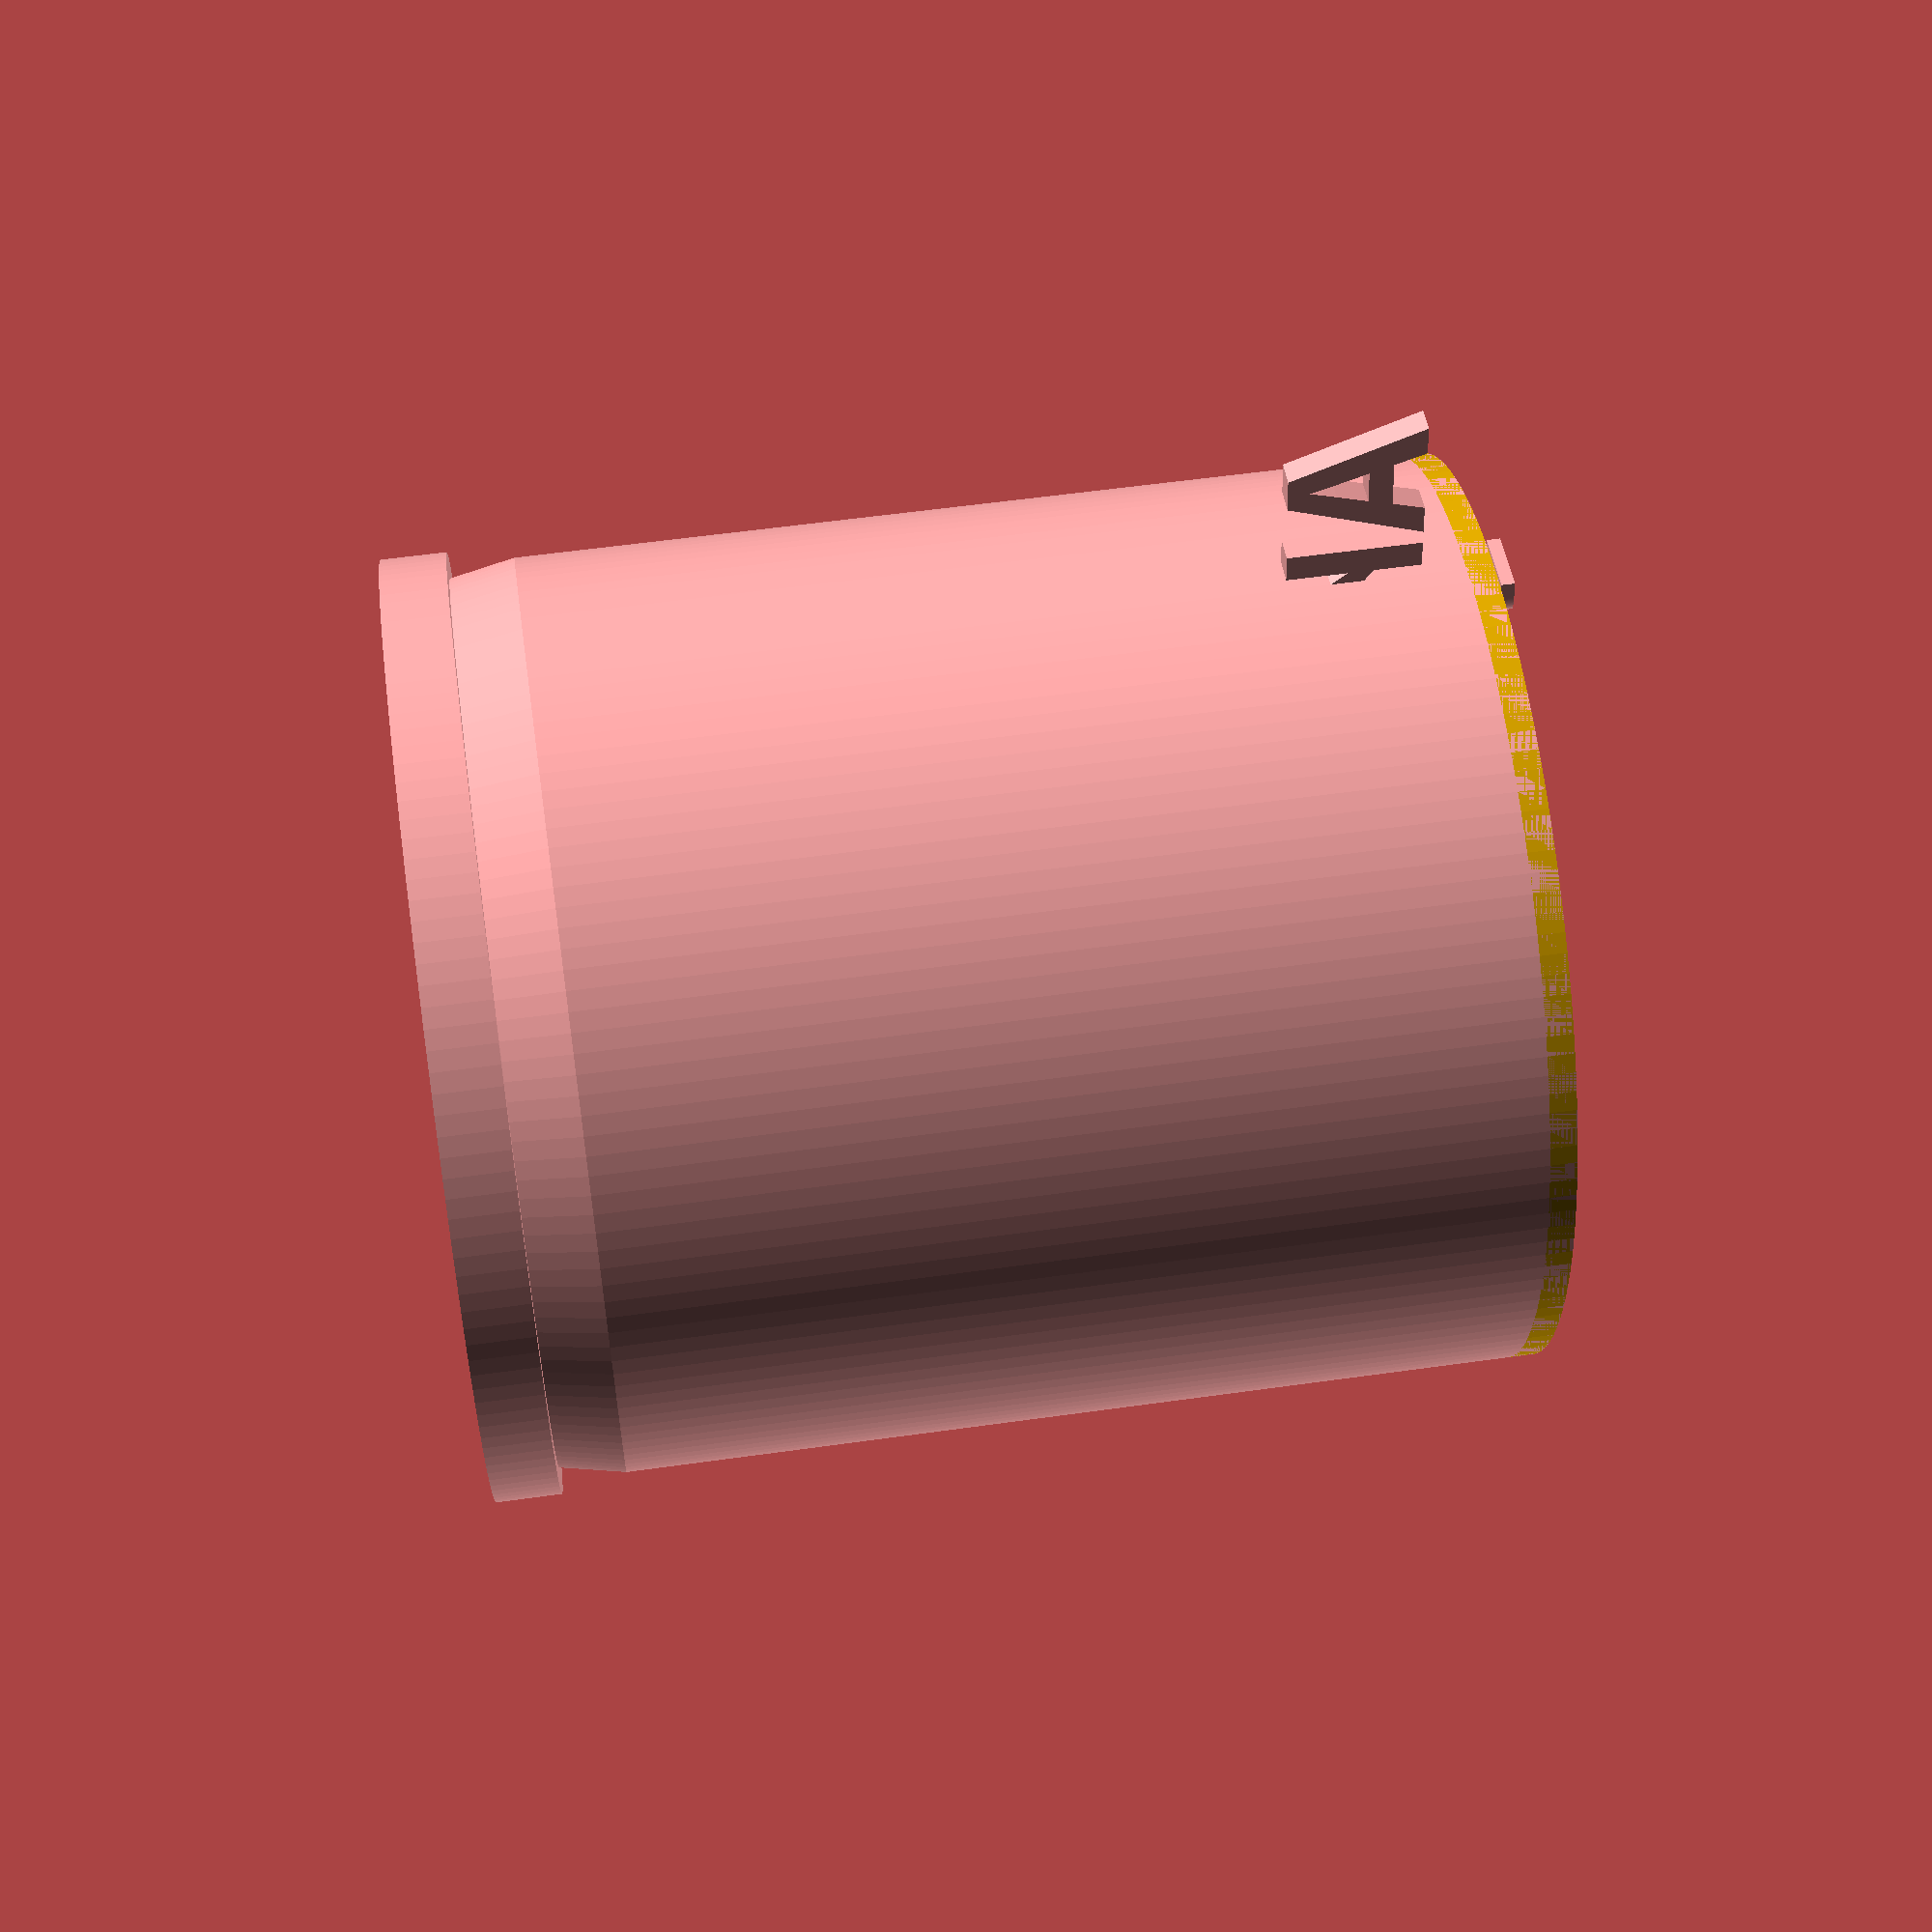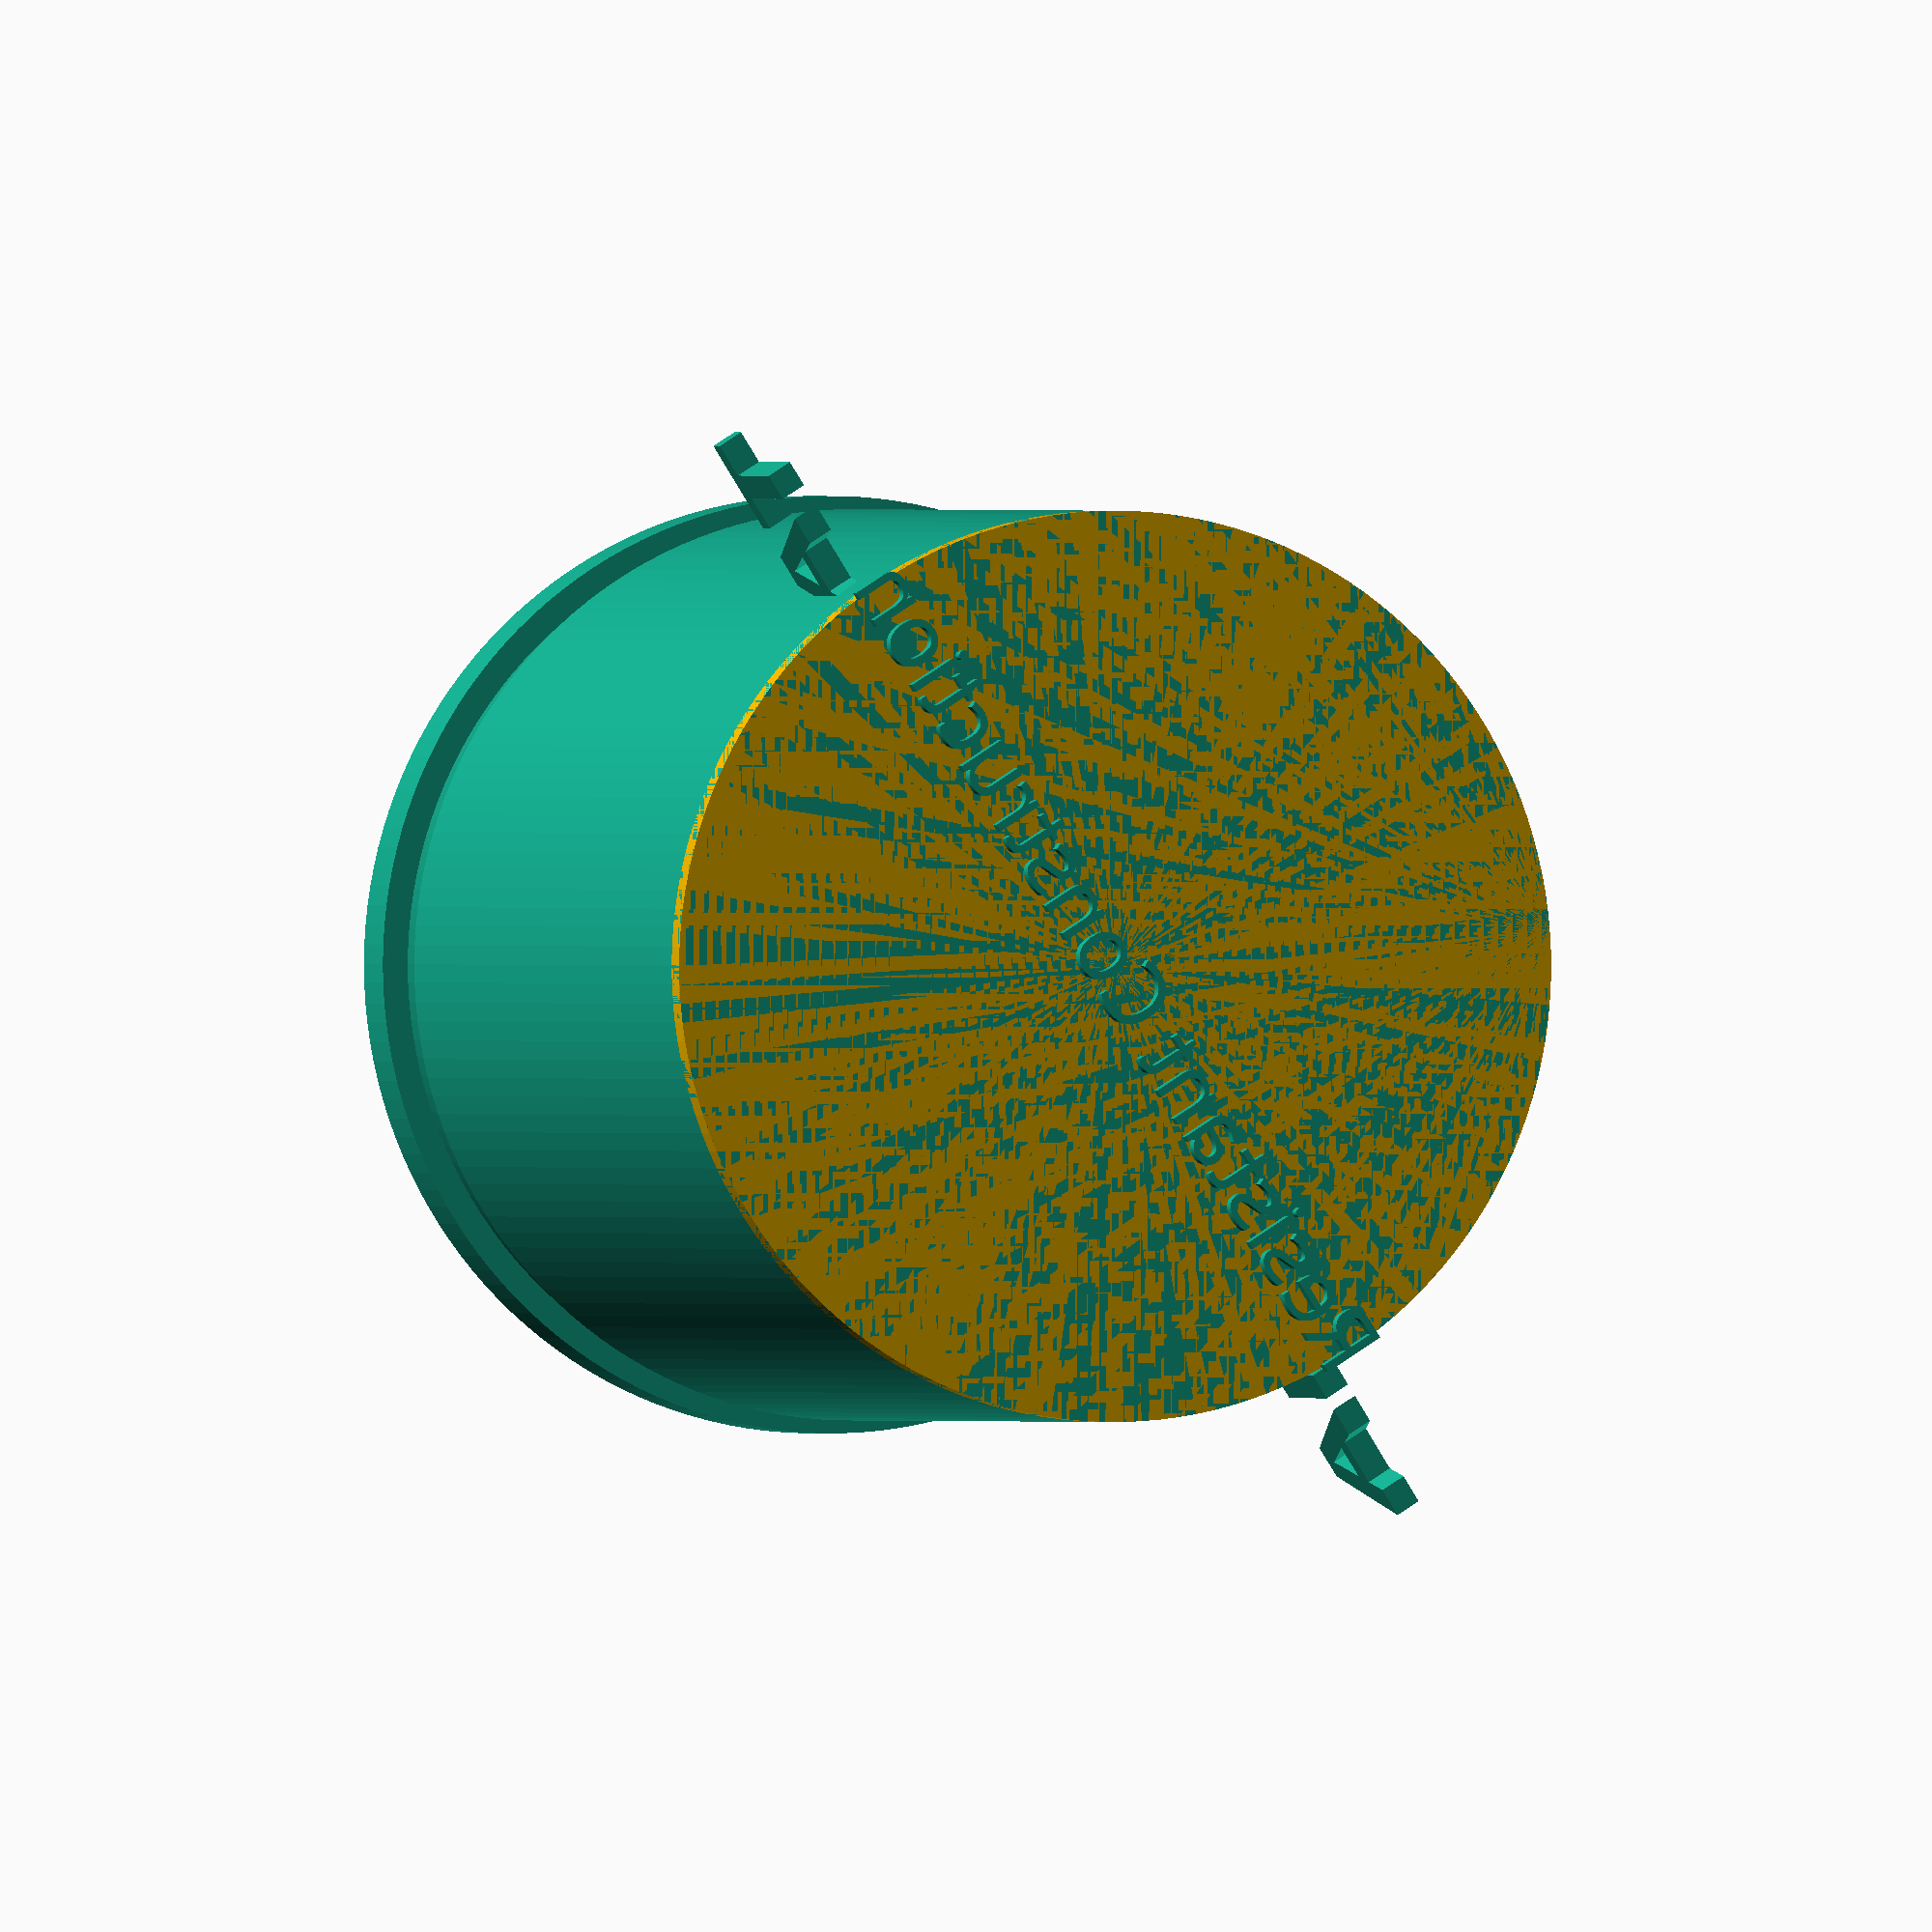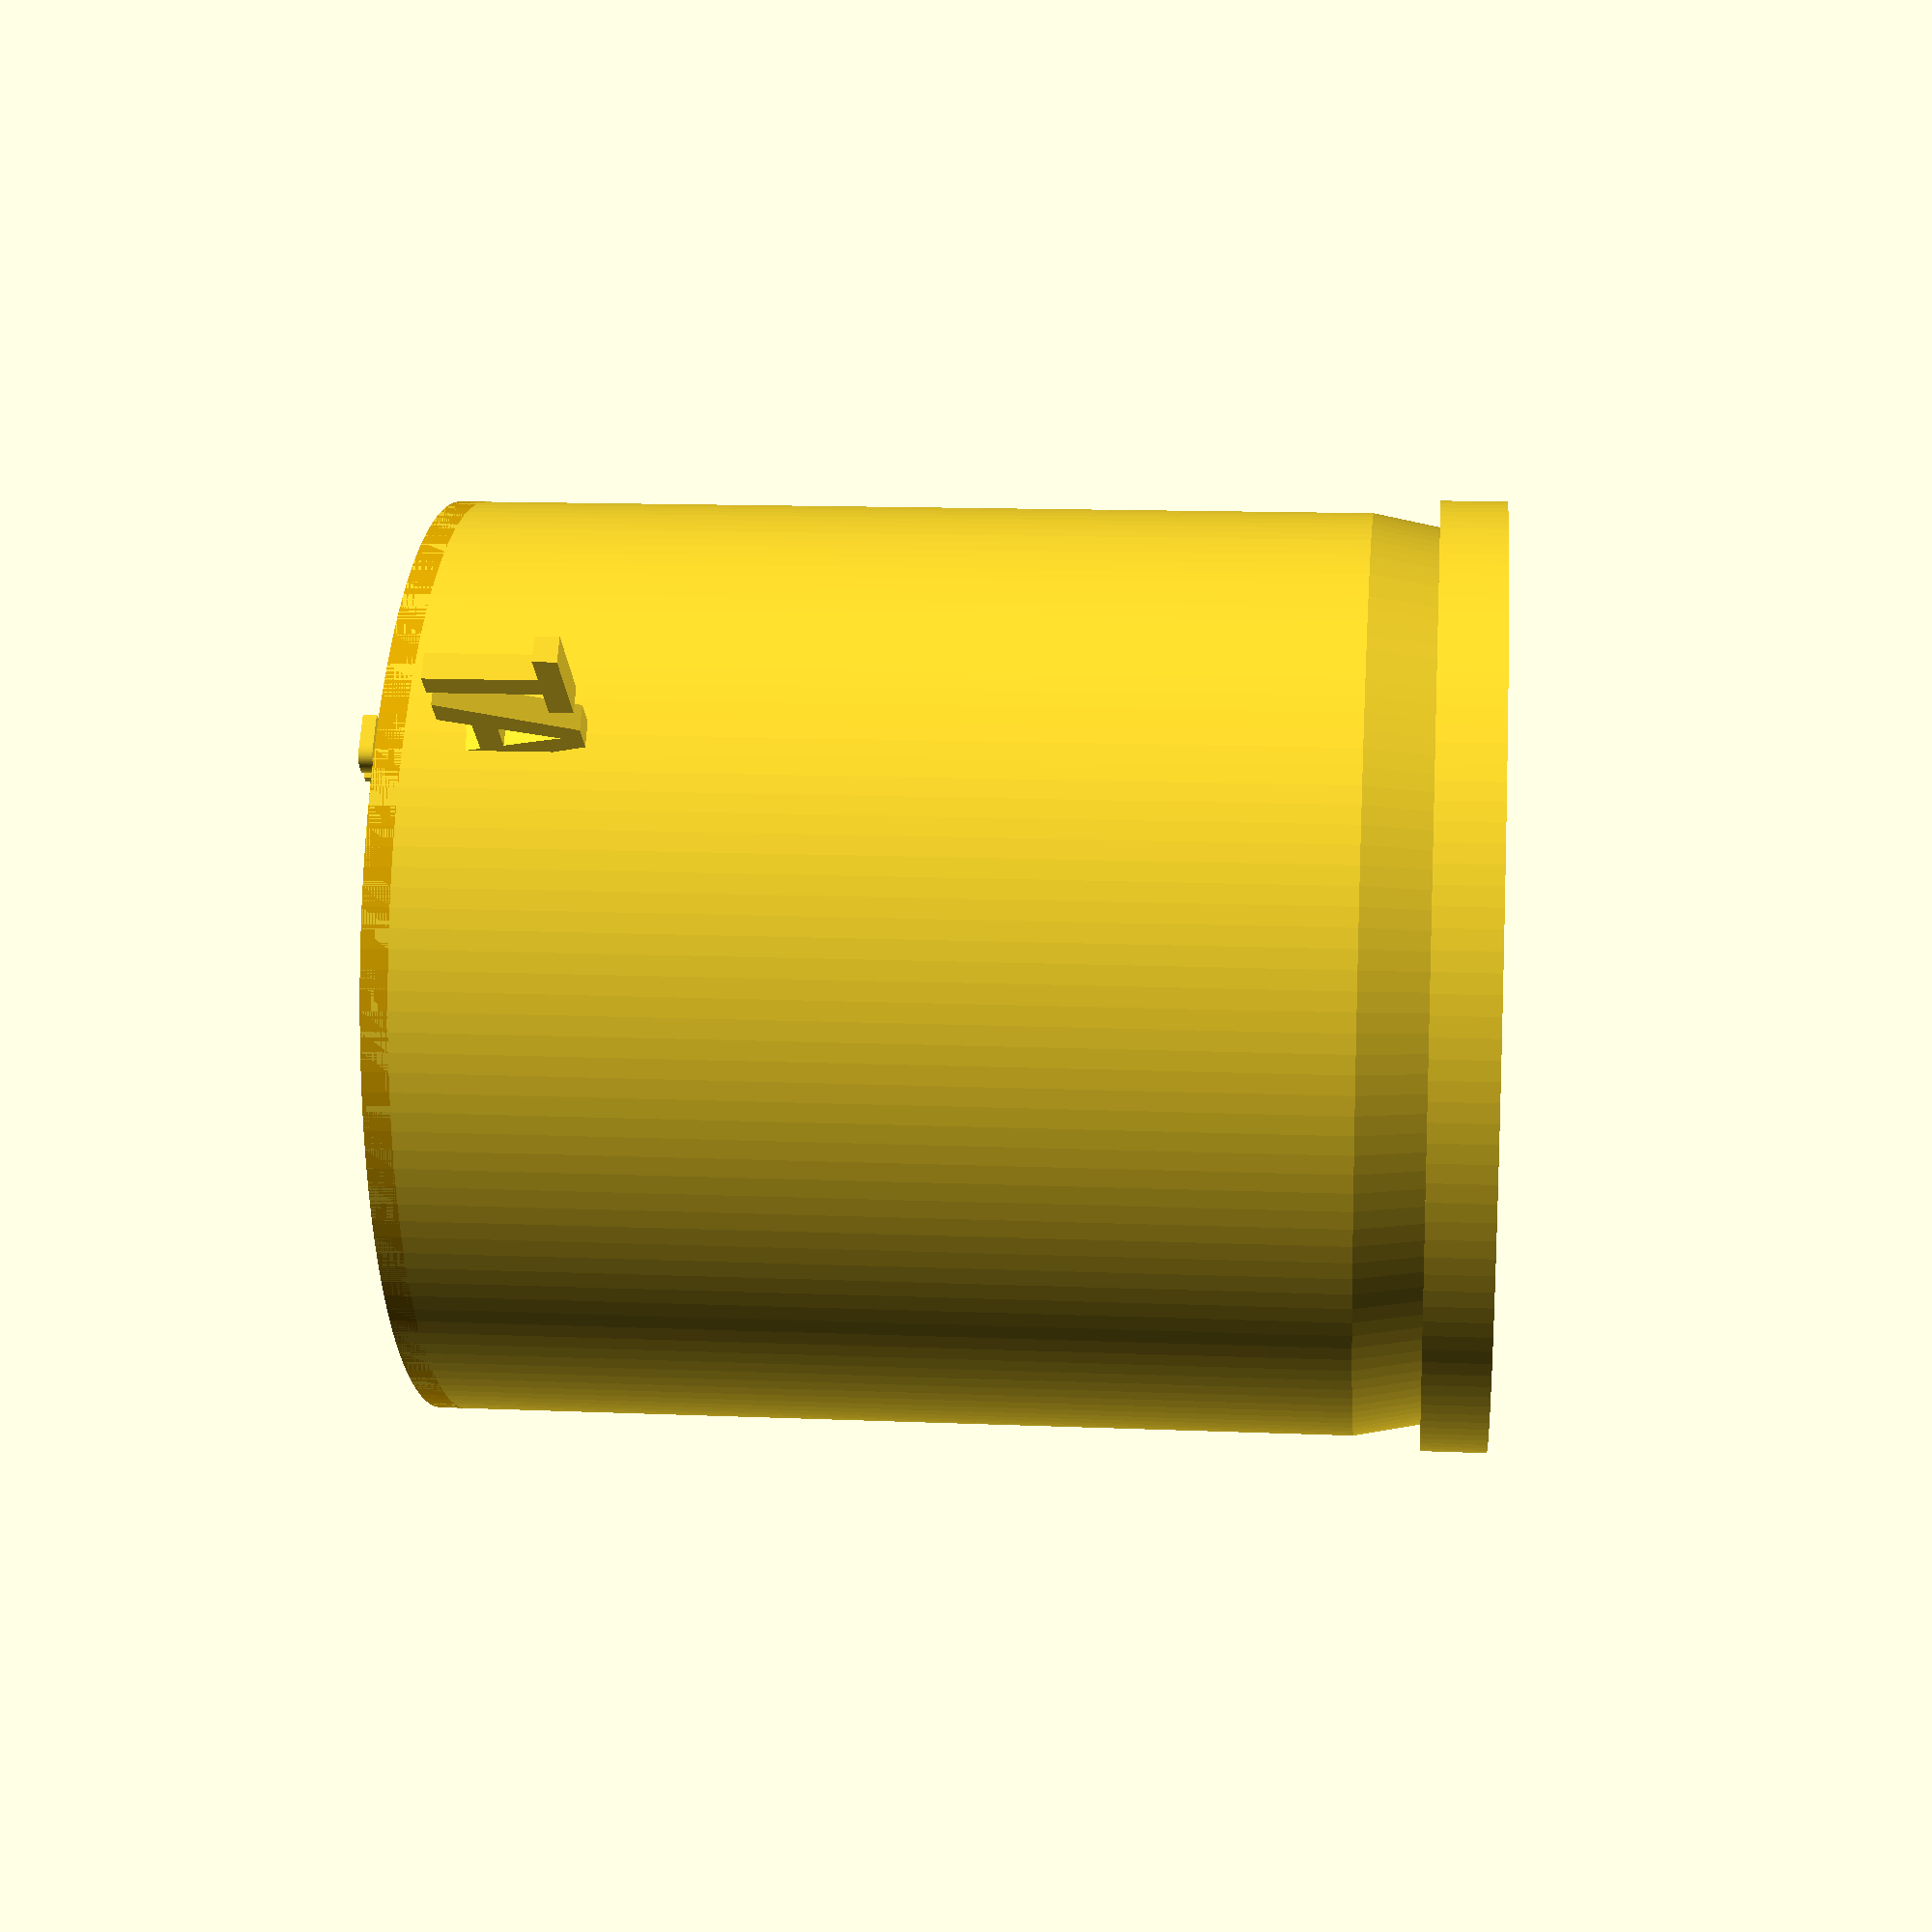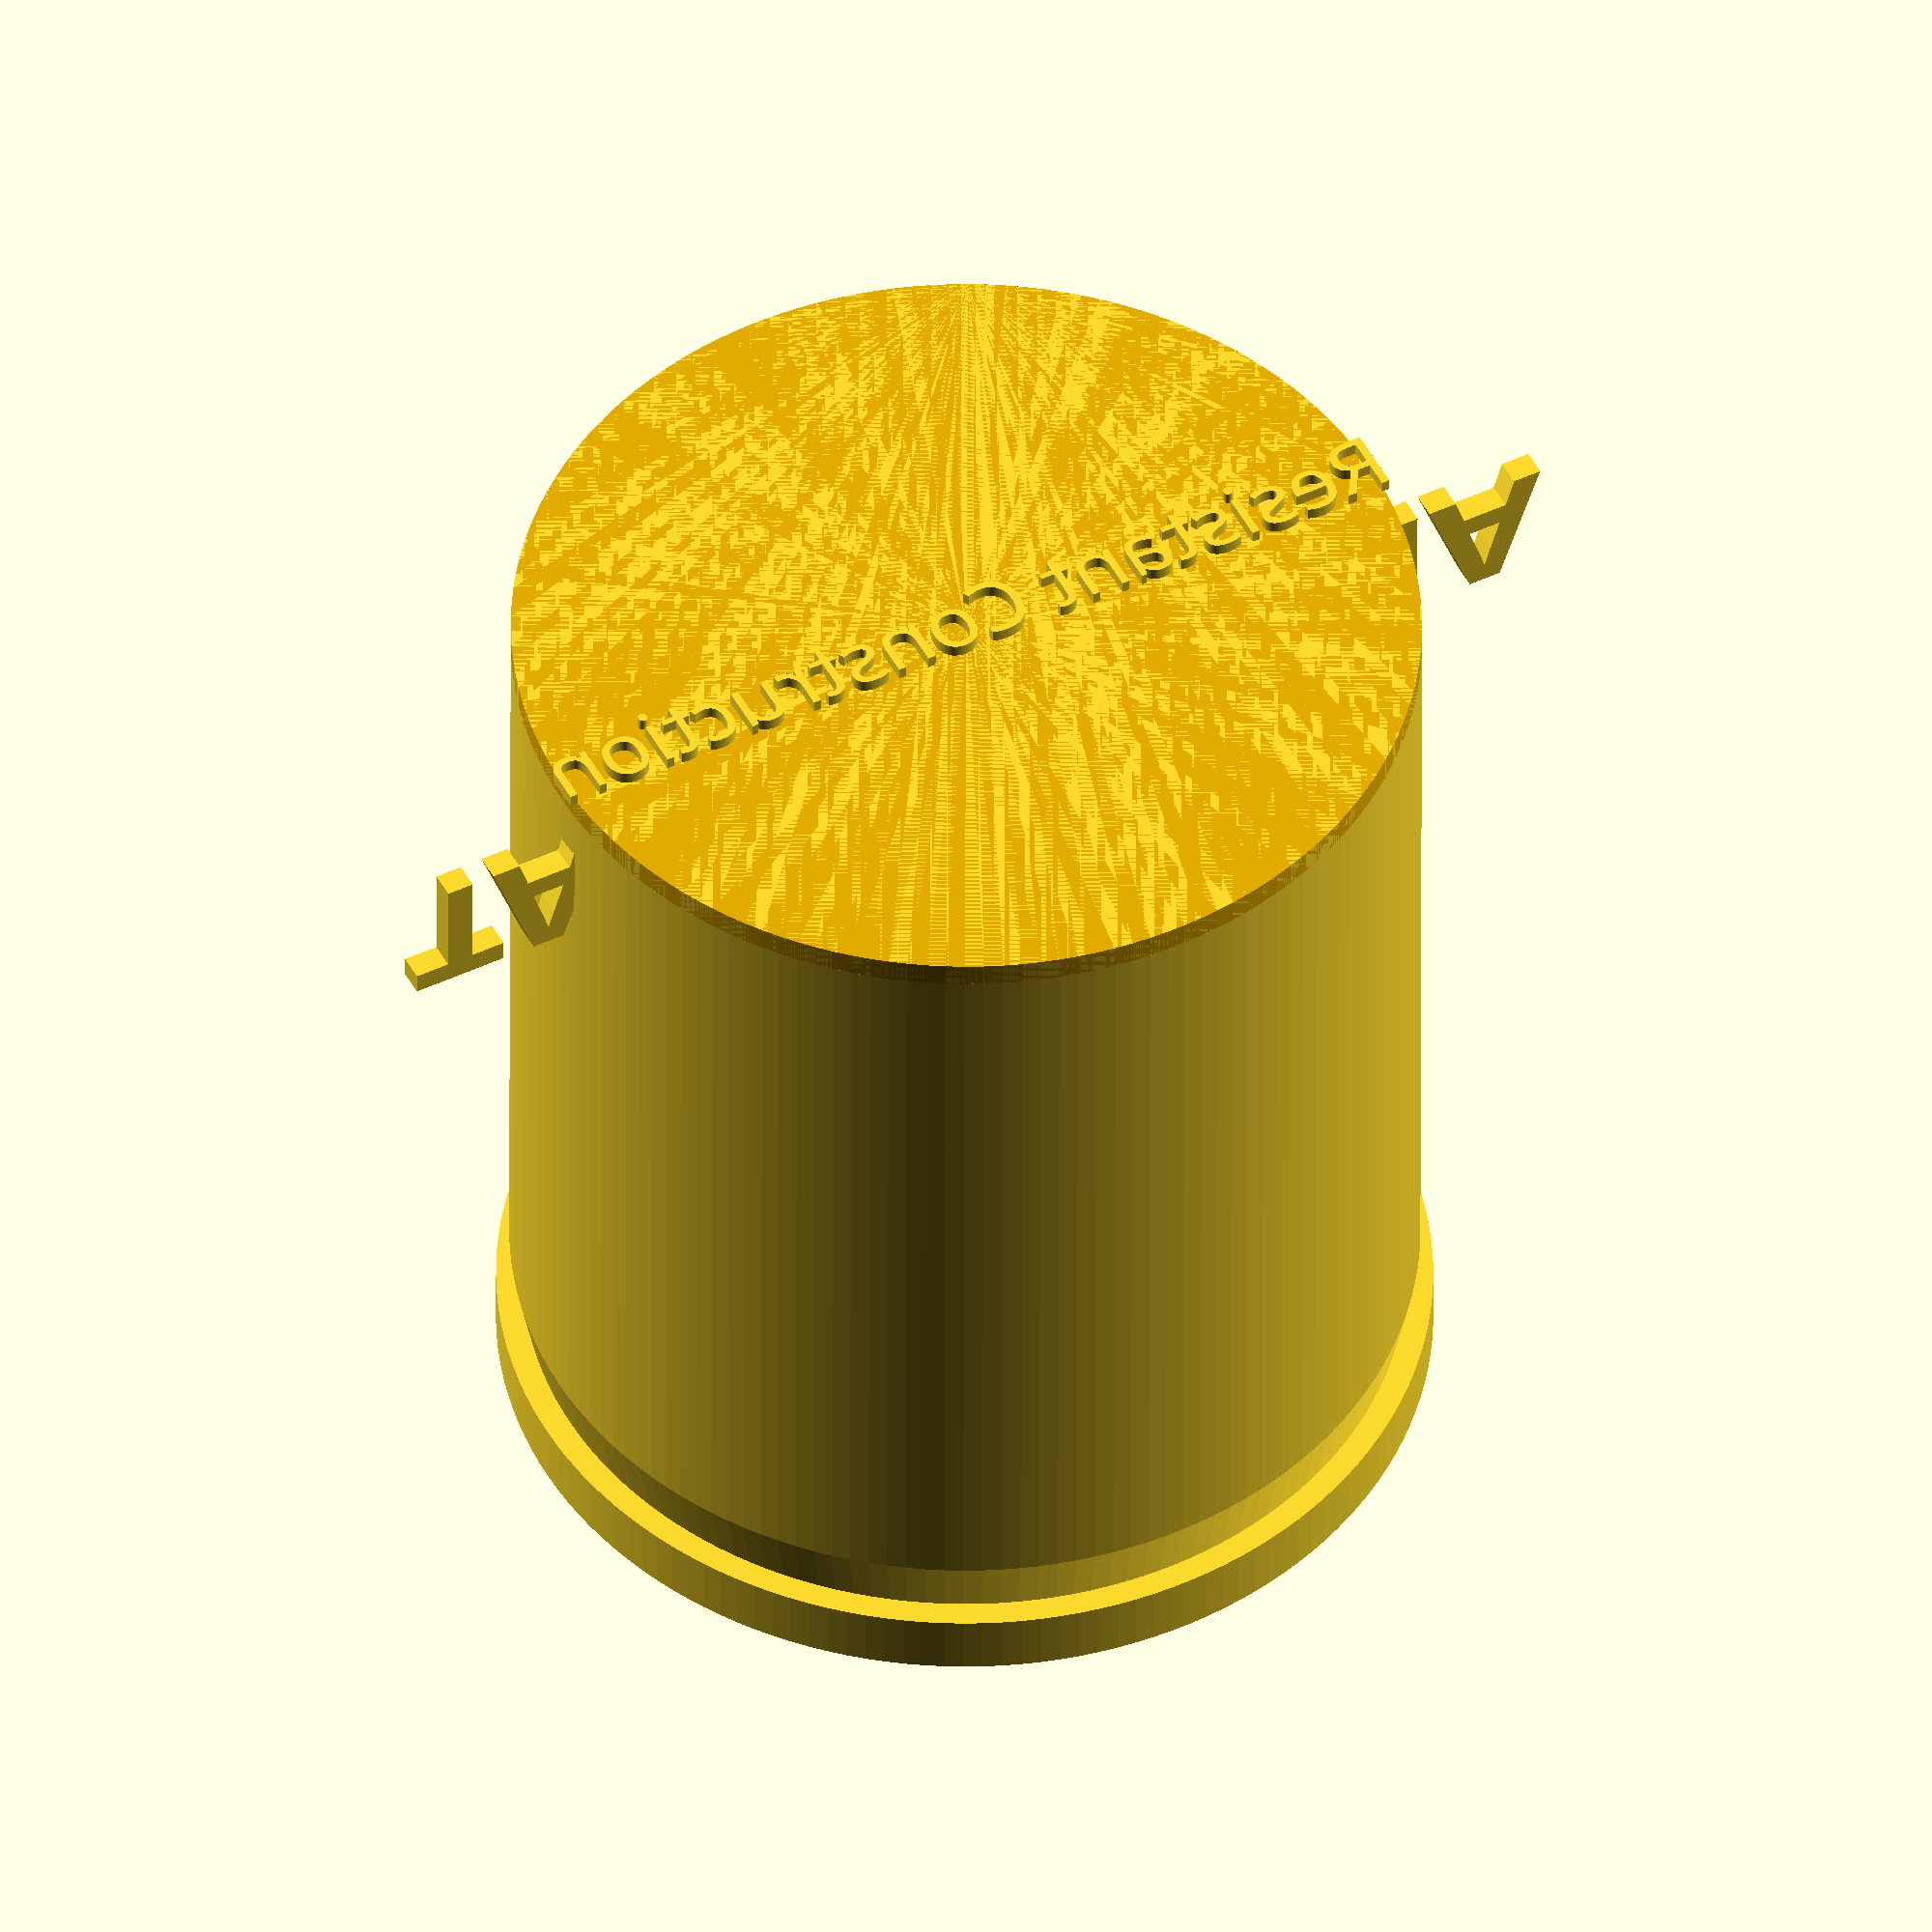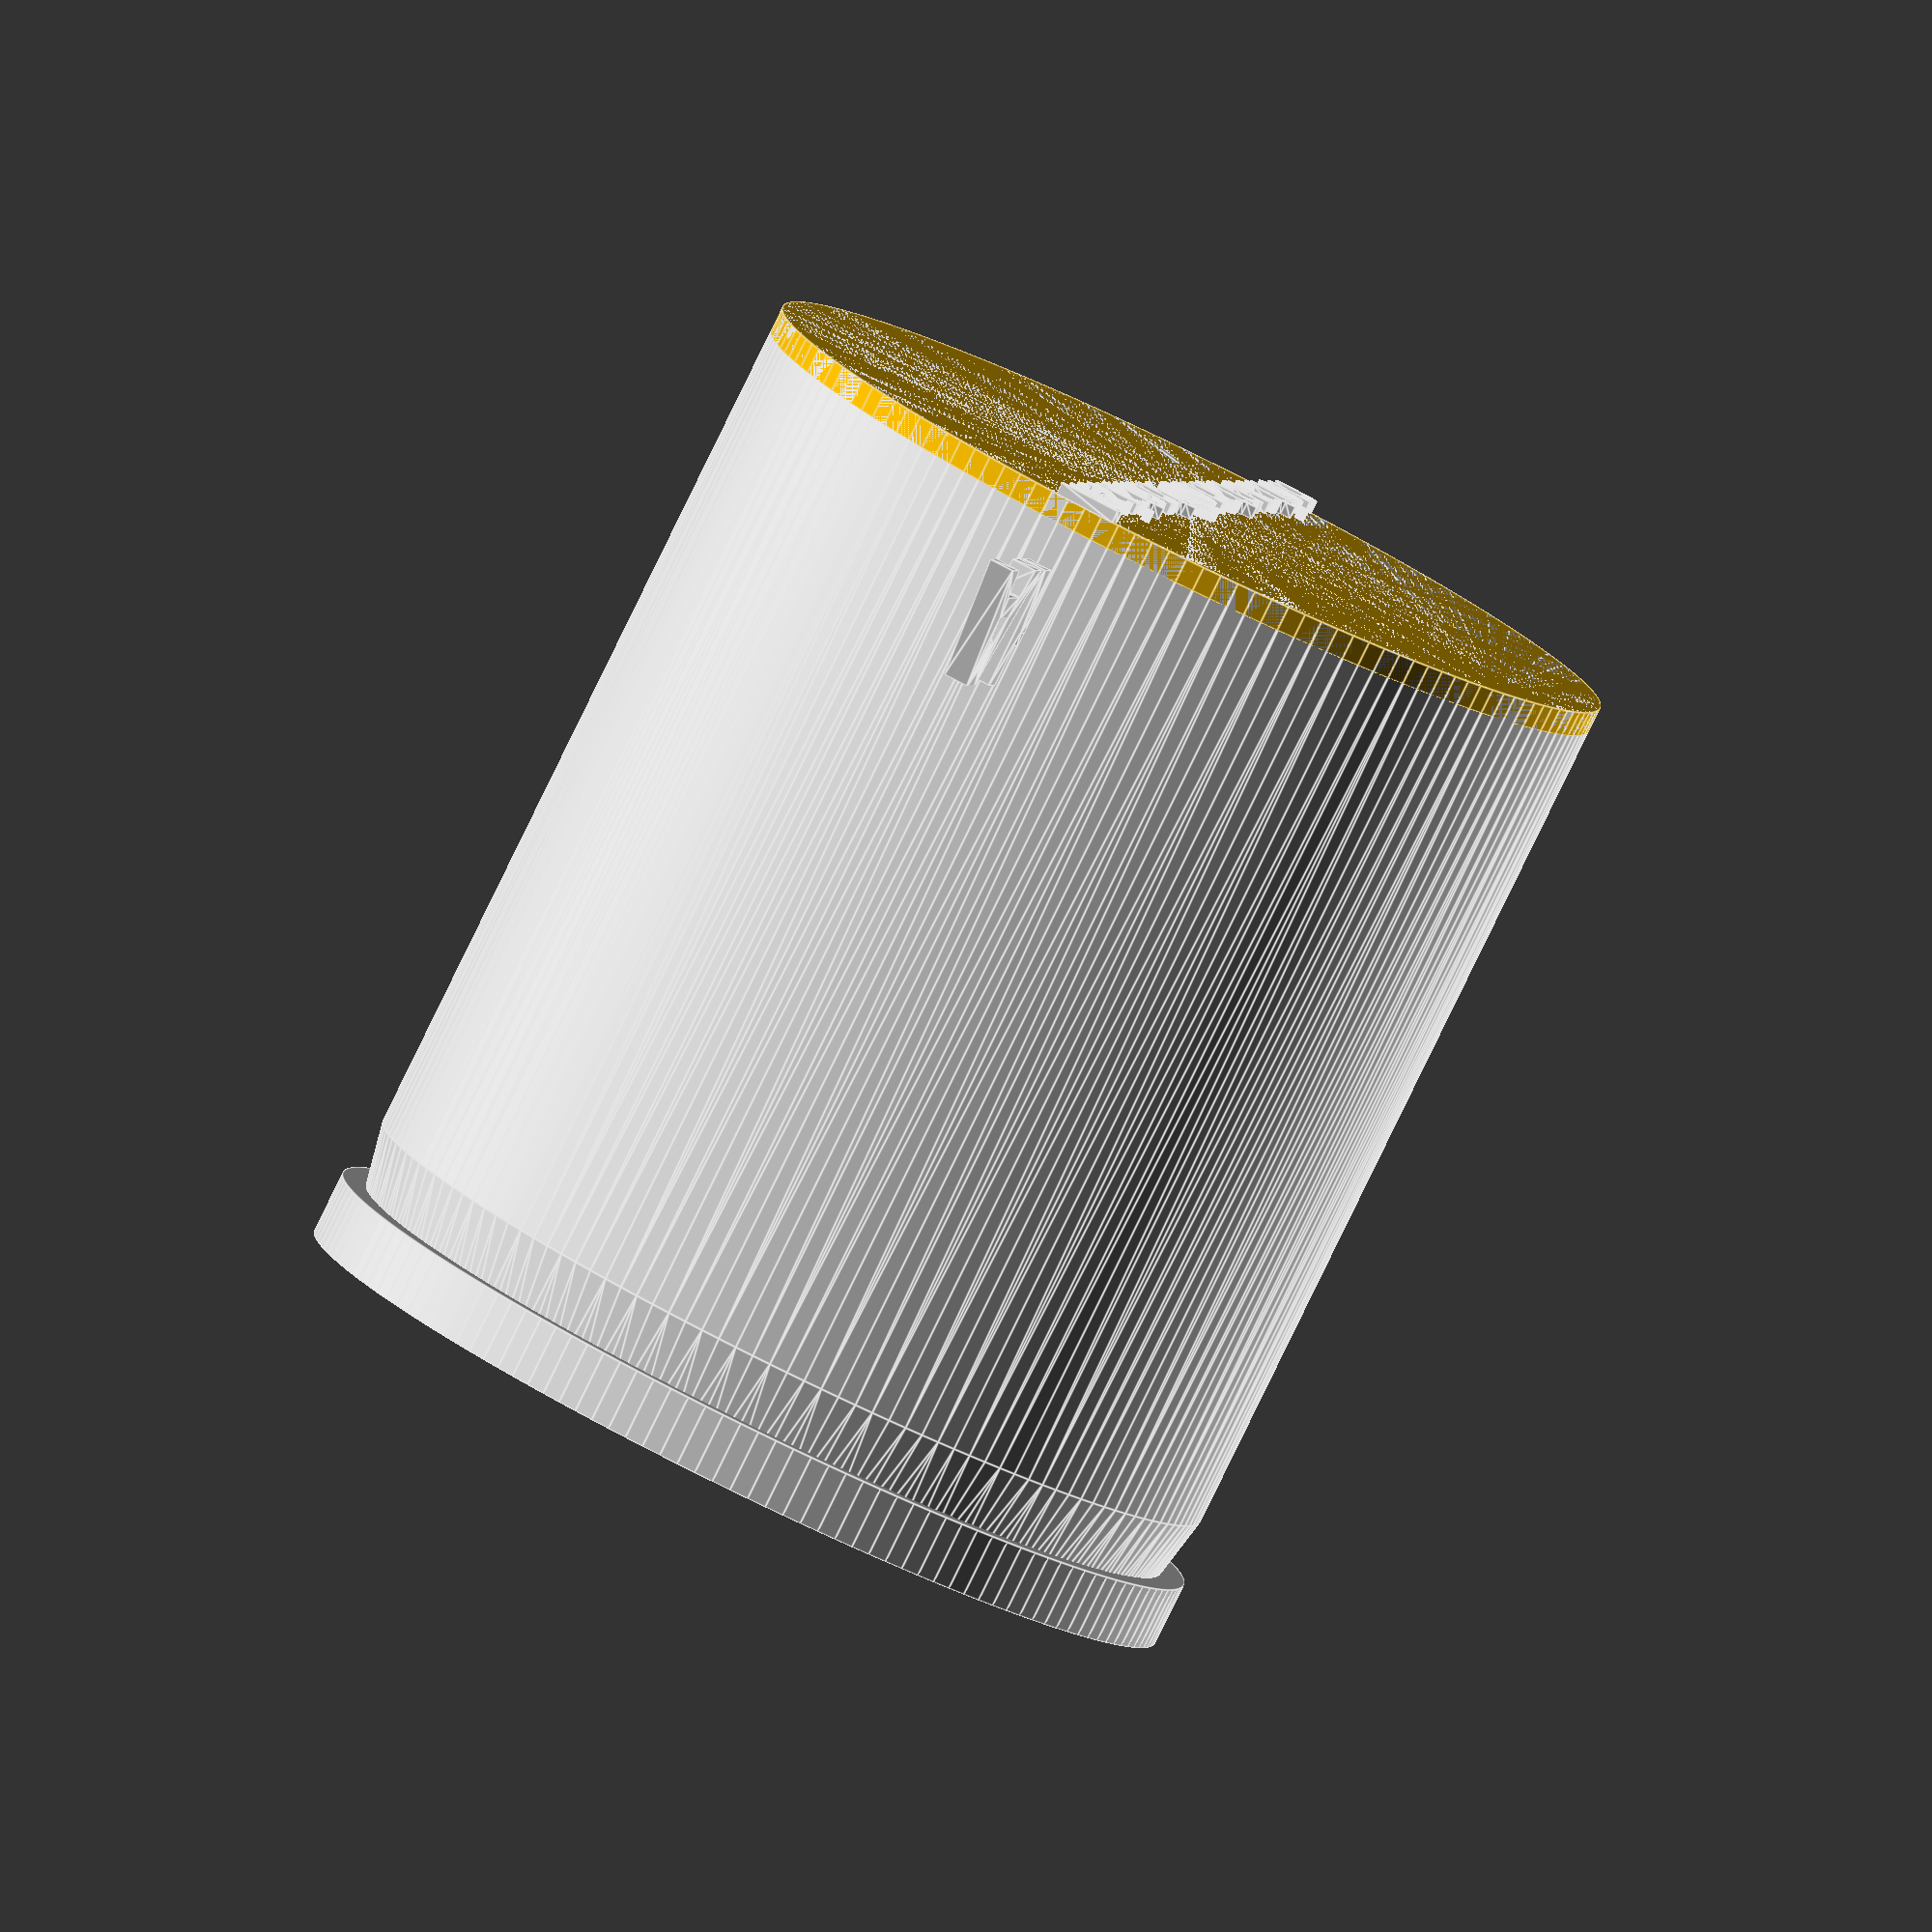
<openscad>
// AKBAŞ İNŞAAT Promosyon Mini Saksı
// Tasarım: Yusuf Akbaş
// Ölçüler: El boyutu (~8cm yükseklik)

// --- Ayarlar ---
$fn = 150;  // Yumuşak kenarlar
wall_thickness = 4;  // duvar kalınlığı
outer_radius = 35;   // dış yarıçap (mm)
height = 80;         // yükseklik (mm)

// --- Dış ve iç silindir farkı ---
difference() {
    // Dış form (altı hafif oval)
    hull() {
        cylinder(h = height - 10, r = outer_radius);
        translate([0, 0, height - 10]) cylinder(h = 10, r = outer_radius - 2);
    }

    // İç boşluk
    translate([0, 0, wall_thickness])
        cylinder(h = height - 5, r = outer_radius - wall_thickness);
}

// --- Logo Alanı (Kabartma Yazı) ---
translate([0, 0, 10])
rotate([90, 0, 0])
linear_extrude(height = 2)
text("AKBAŞ İNŞAAT", 
     size = 10, 
     font = "Poppins:style=Bold", 
     halign = "center", 
     valign = "center");

// --- Alt Yüzey Markası ---
translate([0, 0, -1])
linear_extrude(height = 1)
text("Resistant Construction", 
     size = 5, 
     font = "Poppins:style=Regular", 
     halign = "center", 
     valign = "center");

// --- Dekoratif Detaylar ---
translate([0,0,height-5])
difference() {
    cylinder(h=5, r=outer_radius+1);
    translate([0,0,0]) cylinder(h=6, r=outer_radius-5);
}

// --- Renk Önerisi ---
color([0.87, 0.66, 0.0])  // #DFA700 (Altın sarısı)
cylinder(h=2, r=outer_radius);  // alt kısımda marka rengi bandı

</openscad>
<views>
elev=302.8 azim=79.0 roll=81.7 proj=p view=solid
elev=179.9 azim=122.3 roll=16.9 proj=o view=solid
elev=347.1 azim=217.4 roll=275.6 proj=p view=solid
elev=221.5 azim=207.4 roll=0.1 proj=o view=wireframe
elev=263.1 azim=74.9 roll=26.0 proj=o view=edges
</views>
